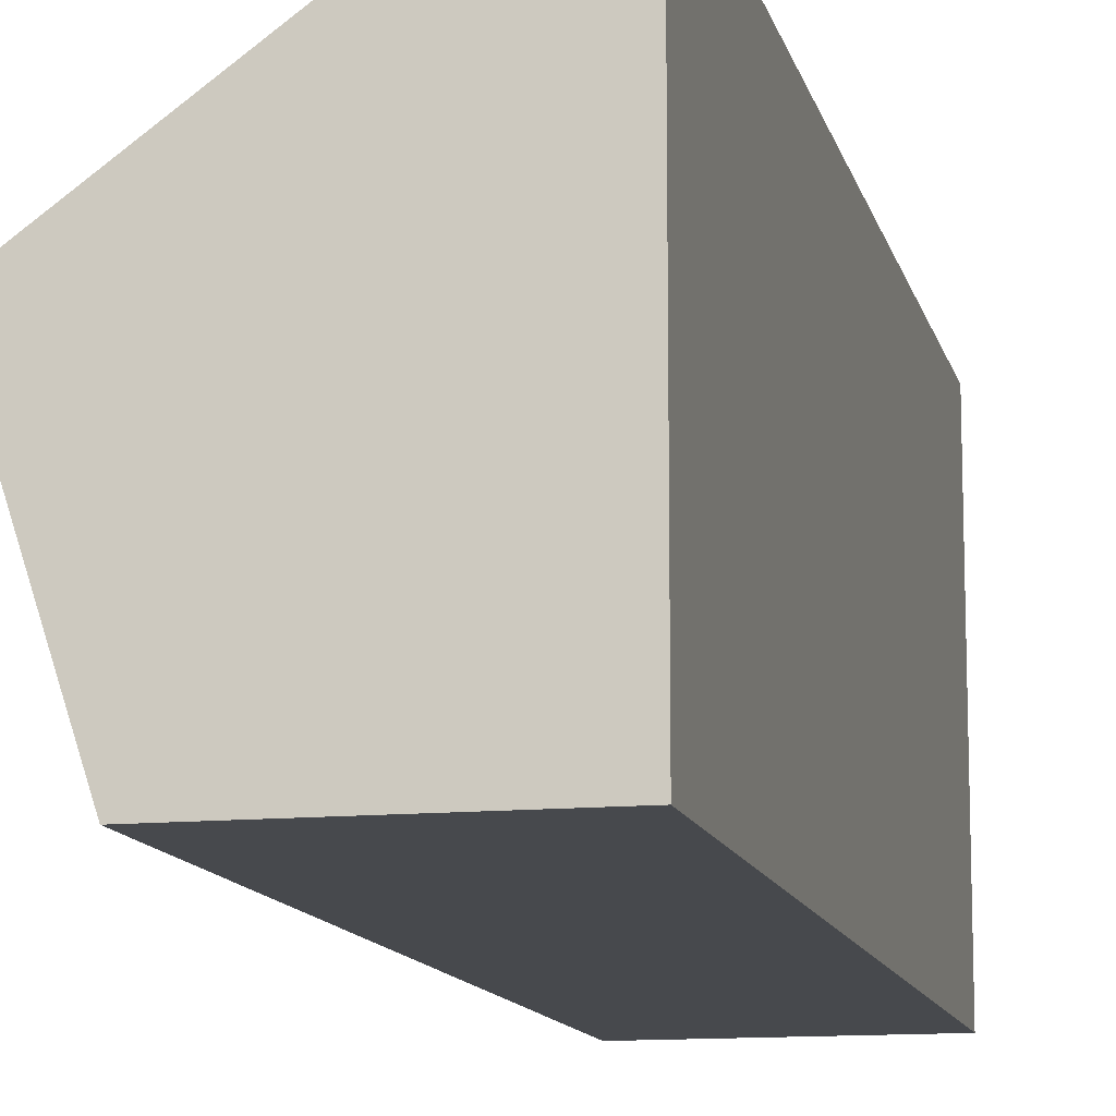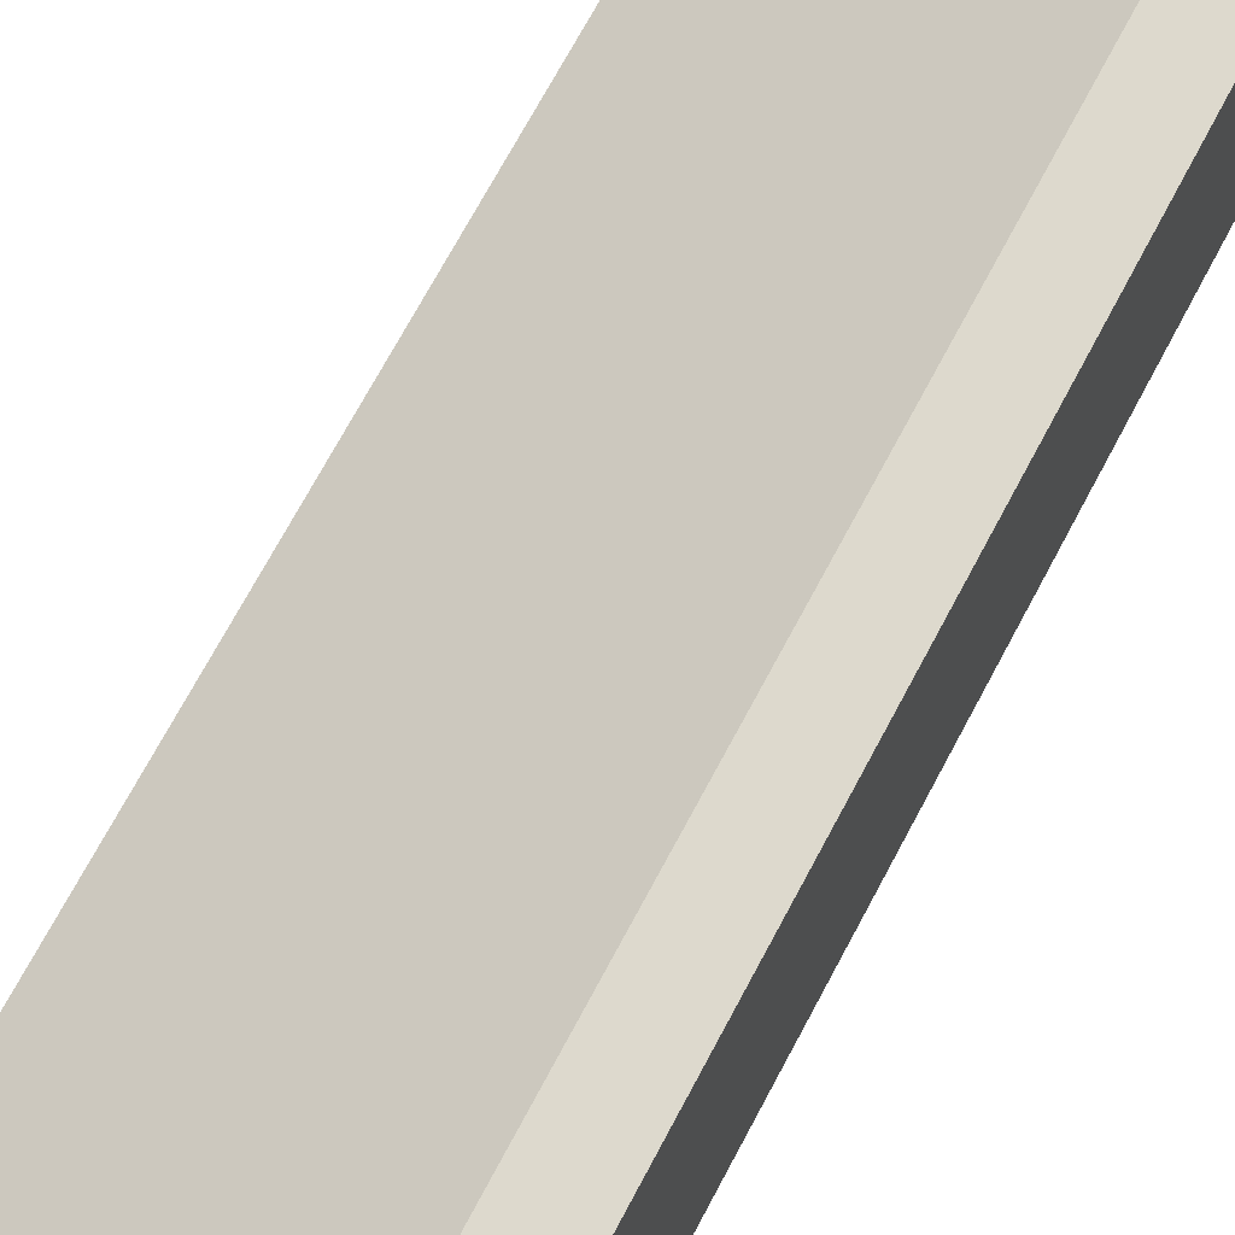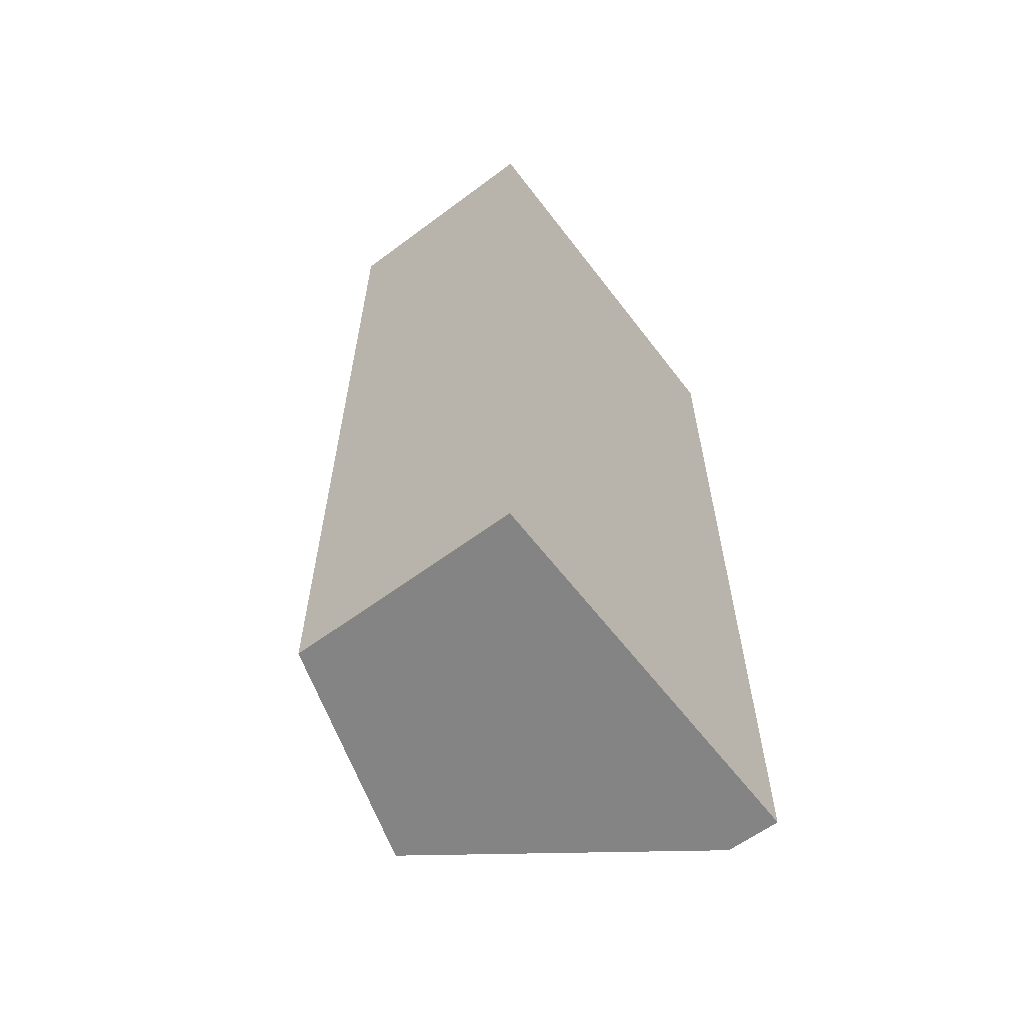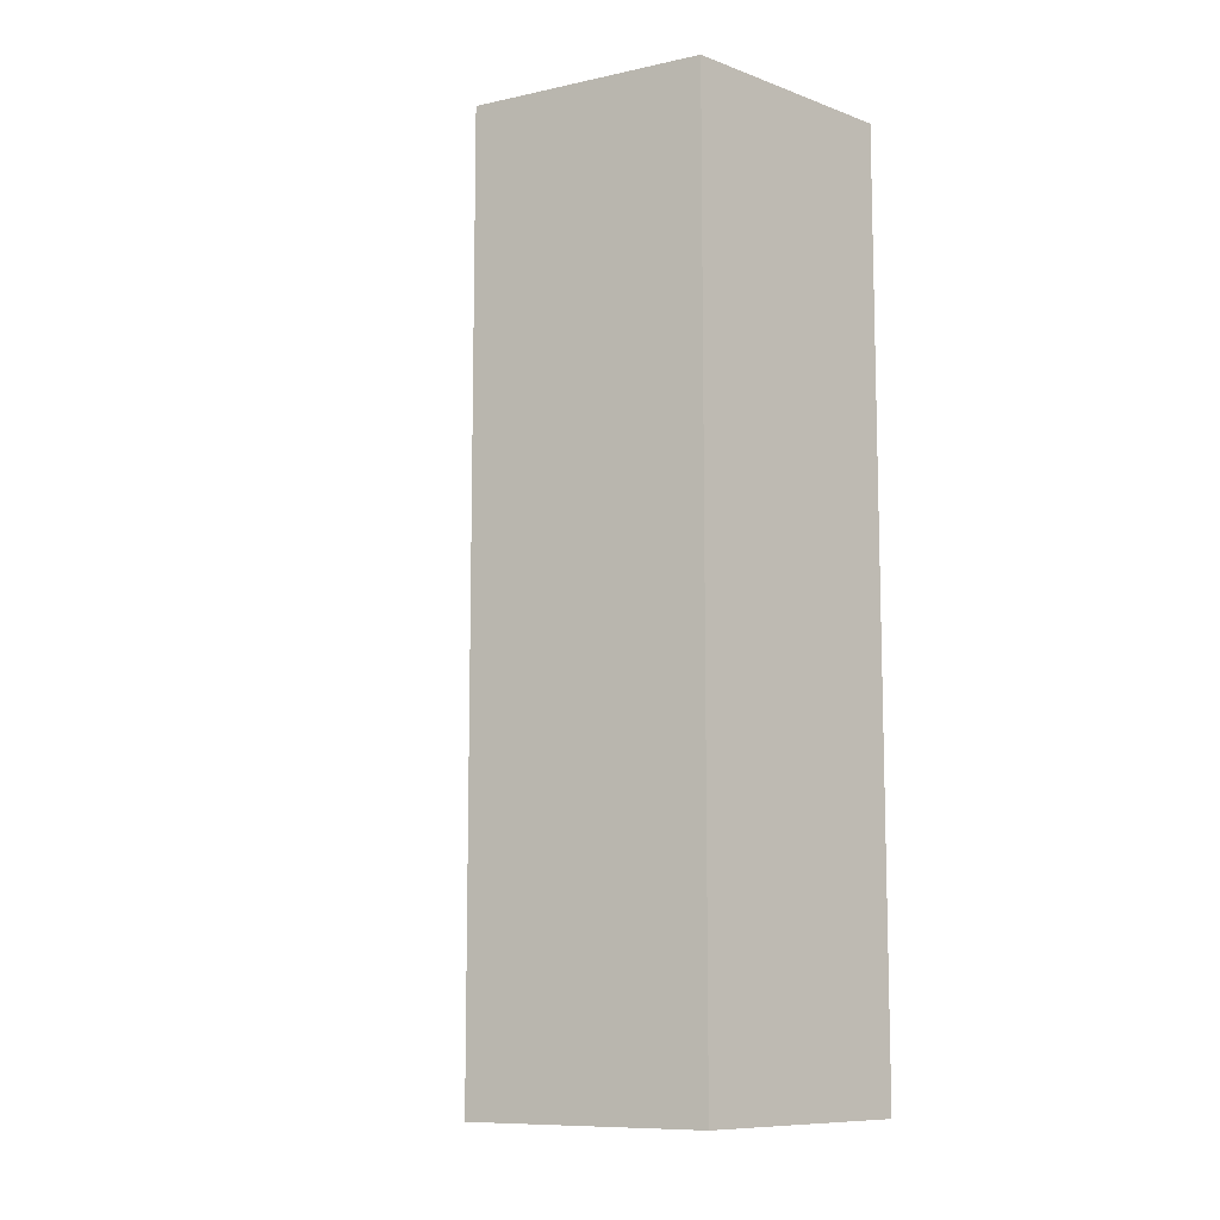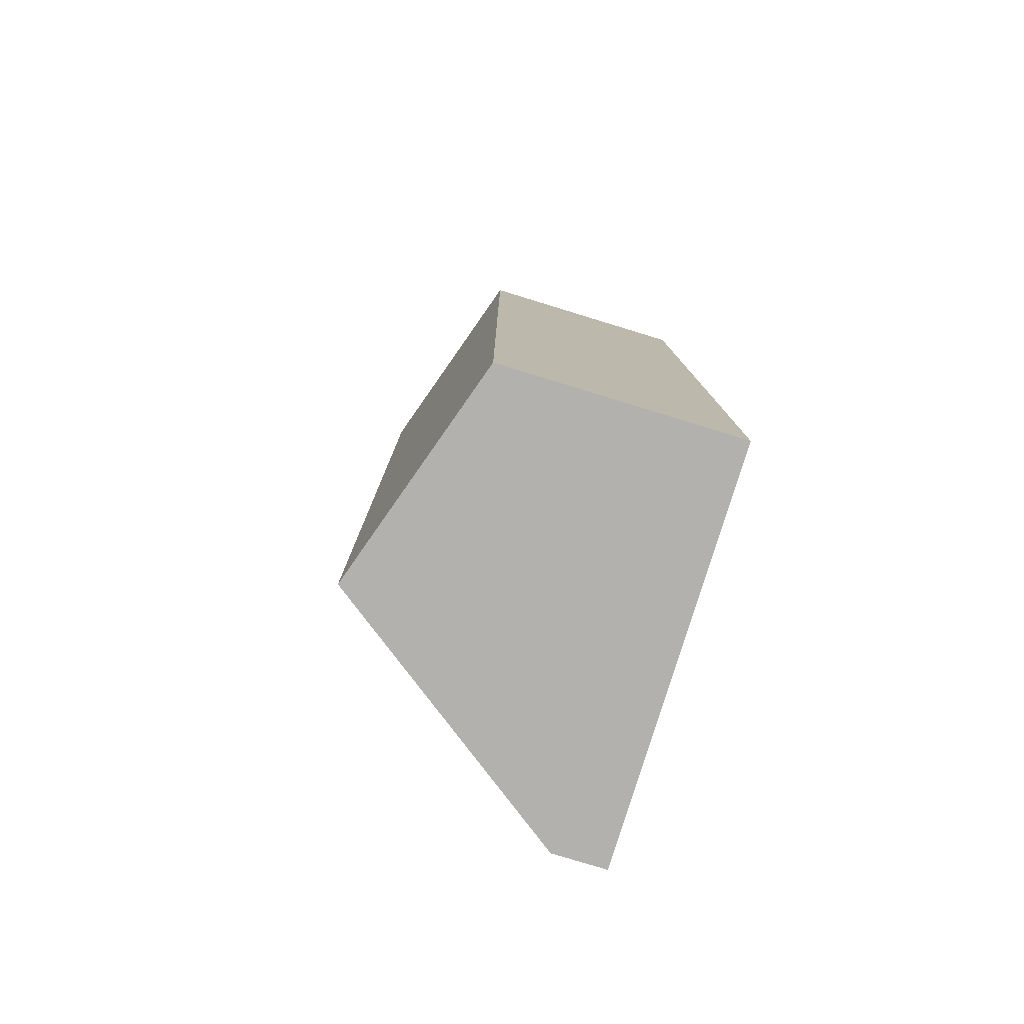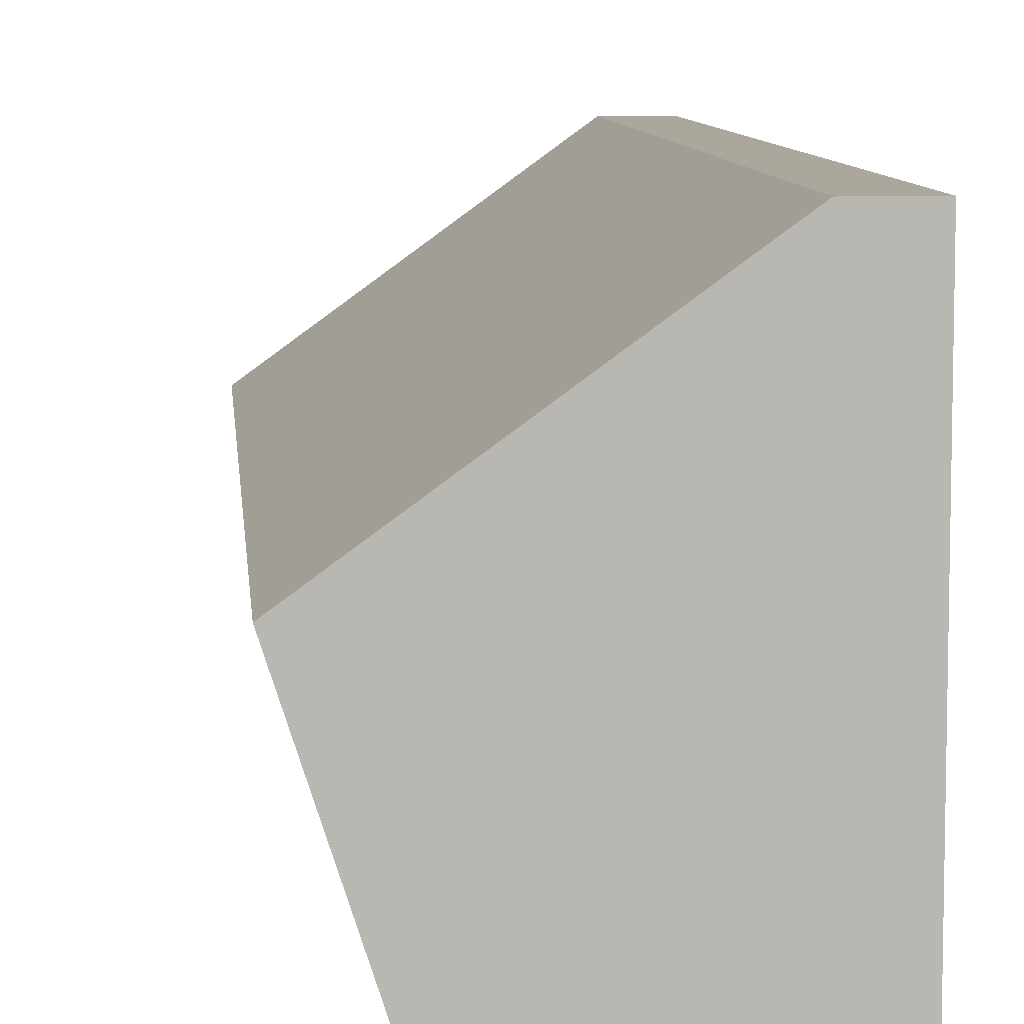
<metadata>
{"format":"obj","ext":"obj","renderer":"f3d","projection":"perspective","resolution":1024,"background":"white","views":[{"elev":-12.3,"azim":13.0,"up":"+Y"},{"elev":71.9,"azim":28.2,"up":"+Y"},{"elev":-61.3,"azim":37.2,"up":"+Z"},{"elev":-9.8,"azim":-42.9,"up":"+Z"},{"elev":-79.3,"azim":-17.0,"up":"+Z"},{"elev":8.3,"azim":-4.9,"up":"+Y"}]}
</metadata>
<code>
v 0.00252 -0.003266 -0.005
v 0.001735 -0.000852 -0.005
v 0.005 -0.003266 -0.005
v 0.00252 -0.003266 0.005
v 0.004423 0.001101 -0.005
v 0.001735 -0.000852 0.005
v 0.005 0.001101 -0.005
v 0.005 -0.003266 0.005
v 0.004423 0.001101 0.005
v 0.005 0.001101 0.005
f 1 2 5
f 1 5 7
f 1 7 3
f 1 3 8
f 1 8 4
f 1 4 6
f 1 6 2
f 2 6 9
f 2 9 5
f 3 7 10
f 3 10 8
f 4 8 10
f 4 10 9
f 4 9 6
f 5 9 10
f 5 10 7

</code>
